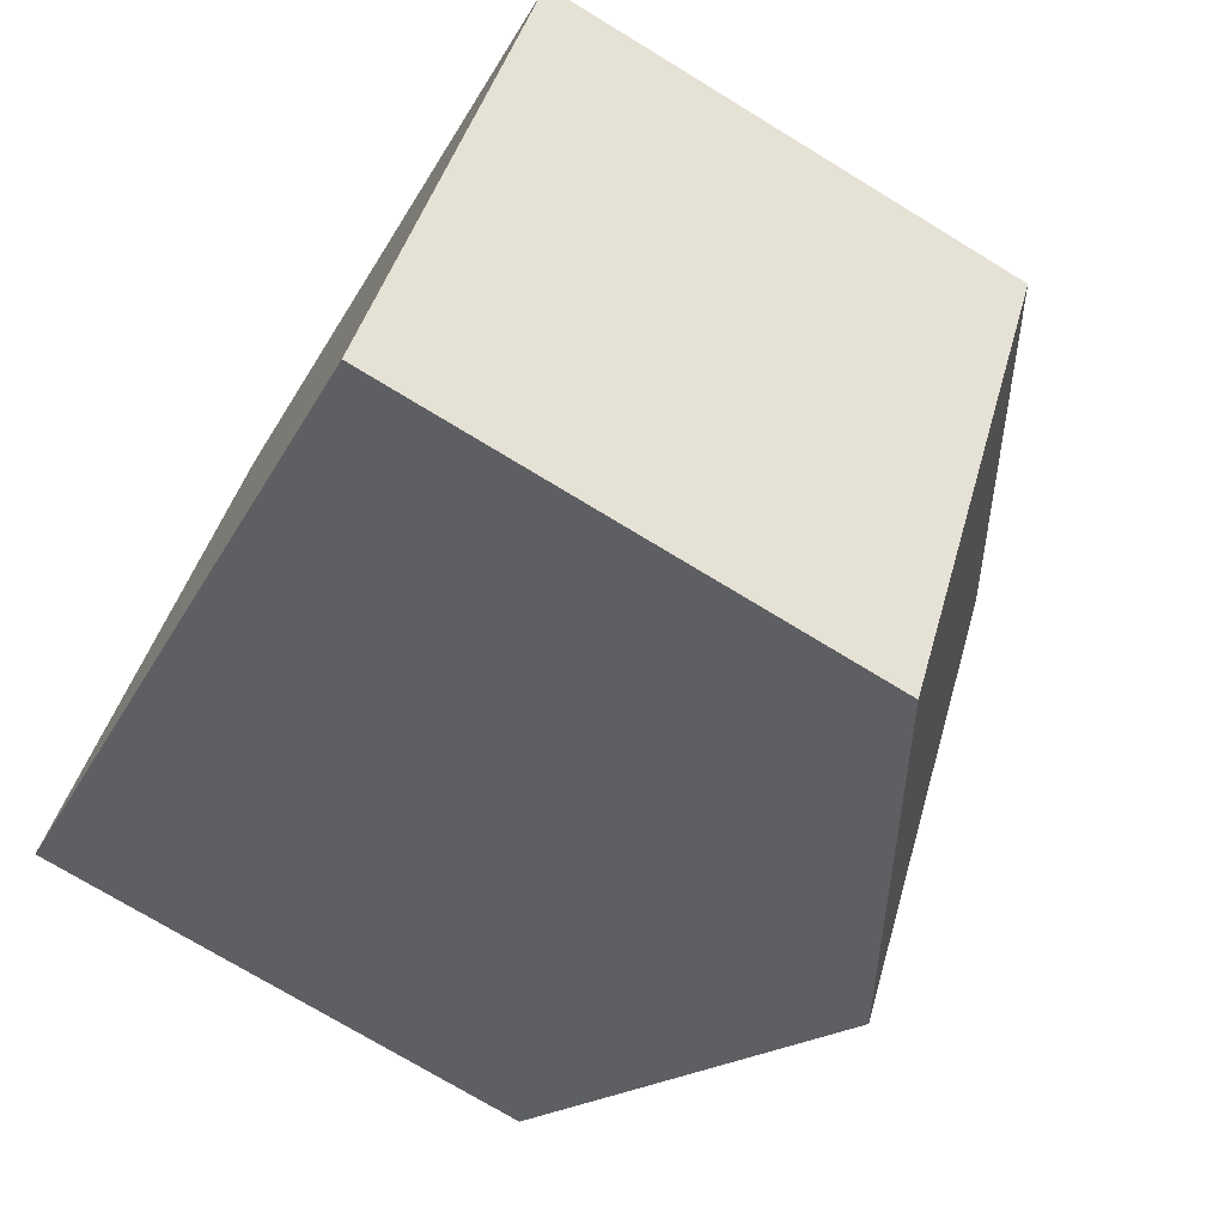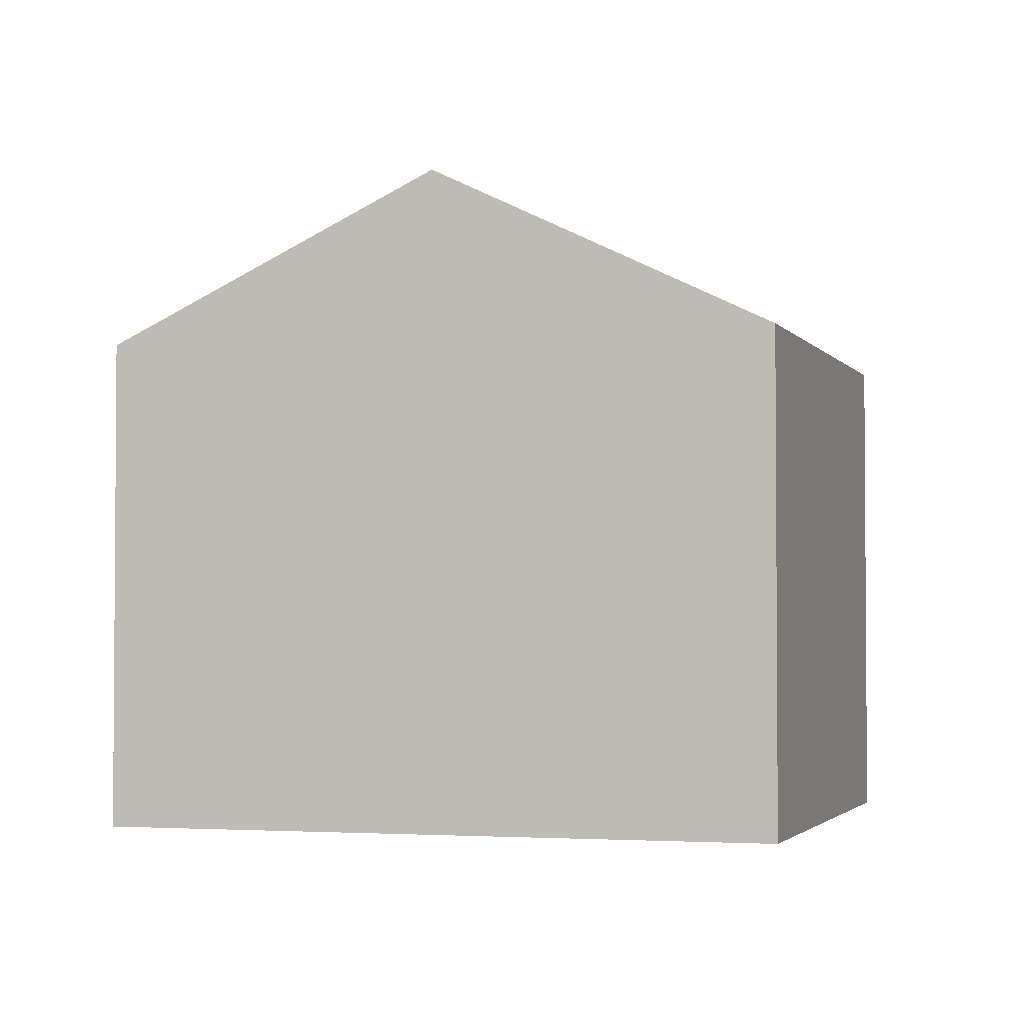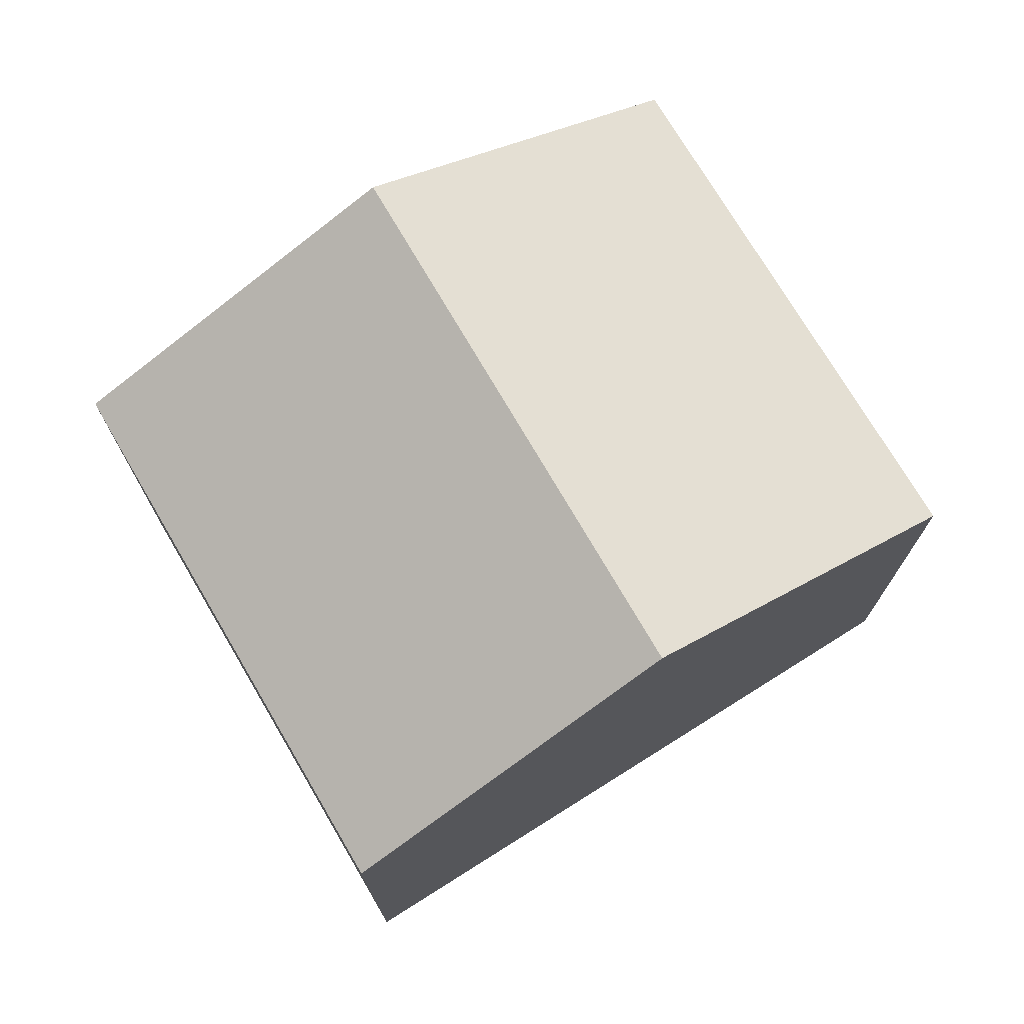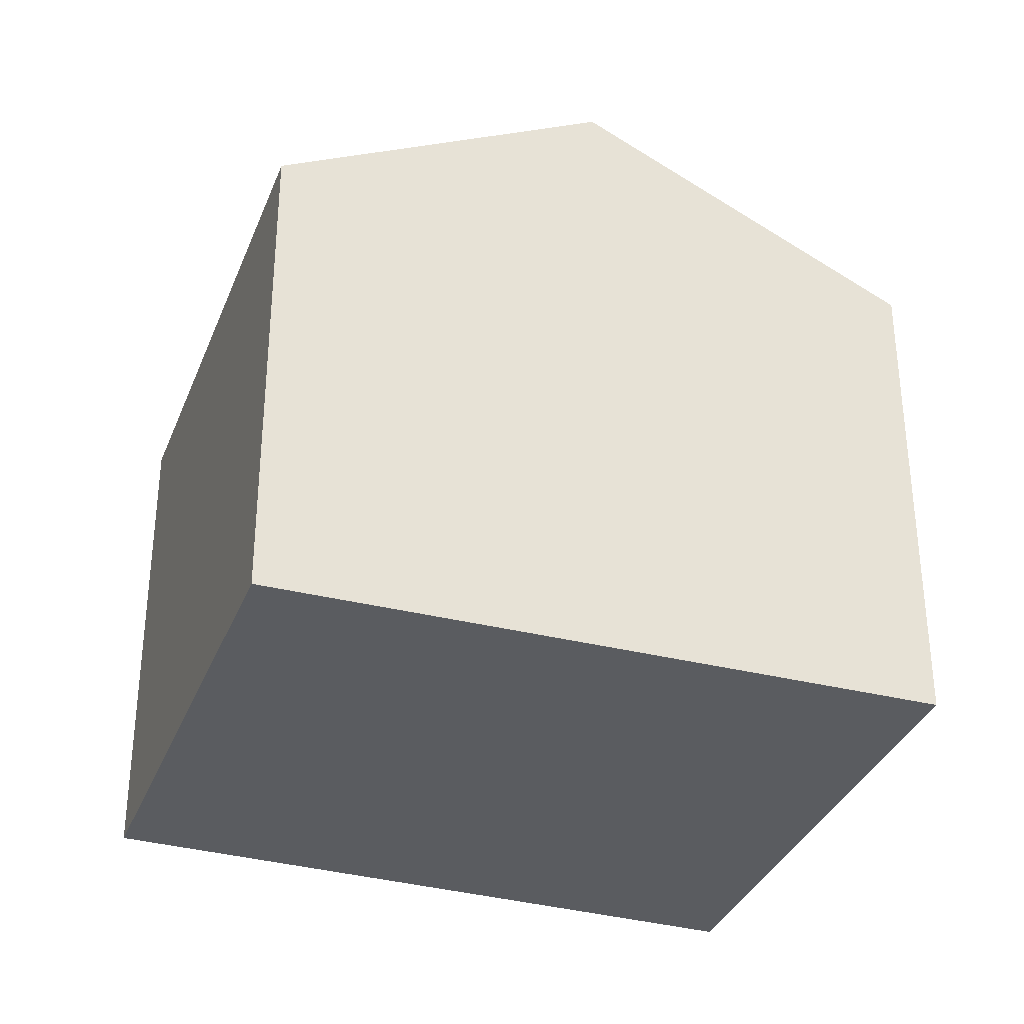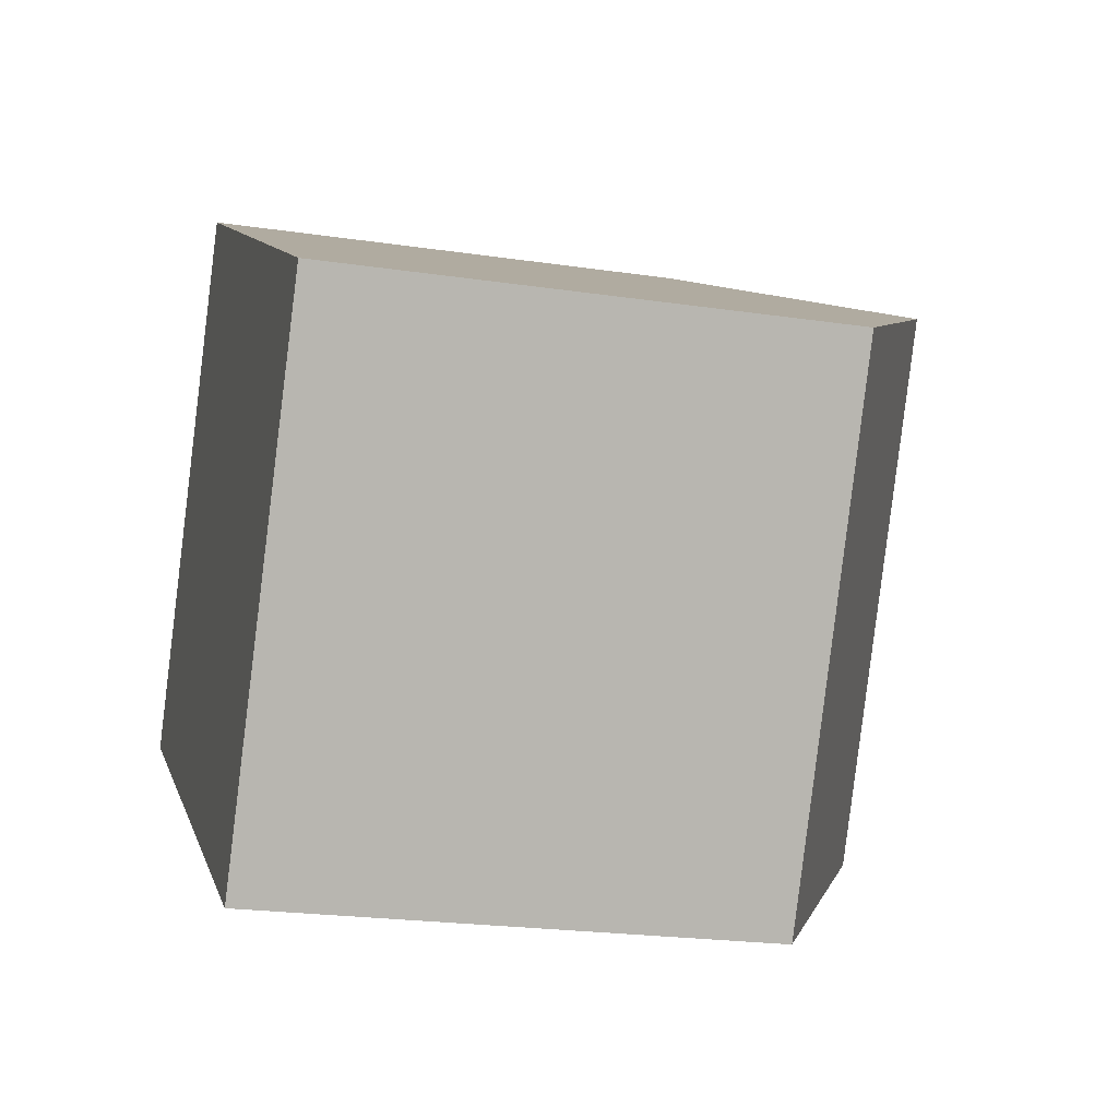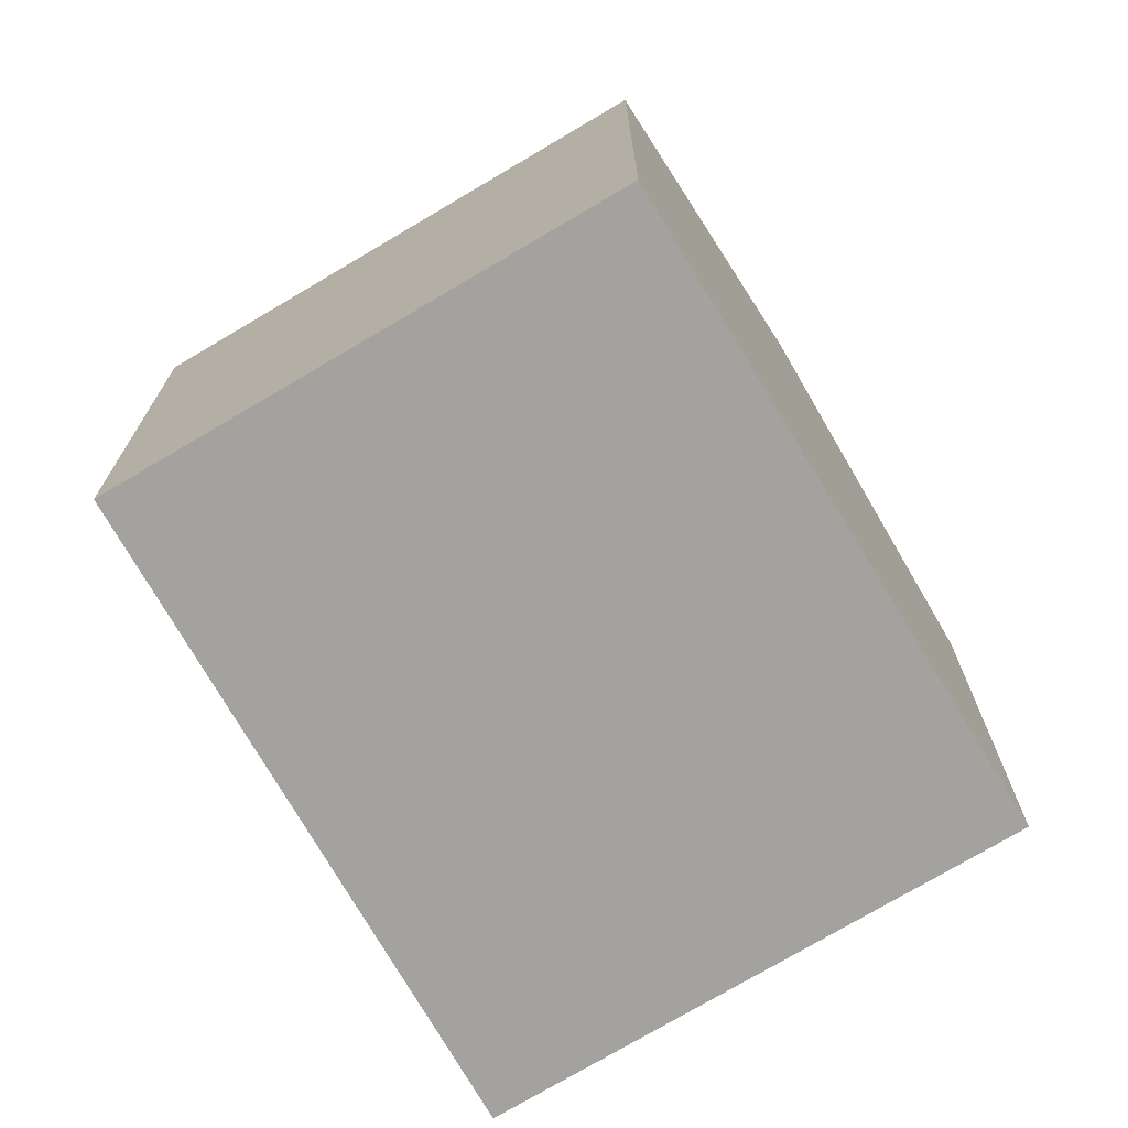
<metadata>
{"format":"obj","ext":"obj","renderer":"f3d","projection":"perspective","resolution":1024,"background":"white","views":[{"elev":-73.5,"azim":58.6,"up":"+Z"},{"elev":-2.6,"azim":46.8,"up":"+Y"},{"elev":74.8,"azim":-1.6,"up":"+Y"},{"elev":-33.9,"azim":-170.2,"up":"+Y"},{"elev":-21.9,"azim":75.4,"up":"+Z"},{"elev":-72.5,"azim":150.1,"up":"+Y"}]}
</metadata>
<code>
v  10.81 9.017 -5.919
v  15.46 9.057 2.729
v  15.64 8.956 2.622
v  10.27 11.96 5.799
v  5.446 11.96 -2.981
v  10.56 9.155 -5.781
v  0.085 8.973 0.154
v  4.726 11.57 -2.587
v  0 8.973 5.494e-16
v  4.918 8.973 8.958
v  0 0 0
v  4.918 -5.485e-16 8.958
v  0.085 -9.43e-18 0.154
v  10.27 -3.551e-16 5.799
v  15.46 -1.671e-16 2.729
v  15.64 -1.606e-16 2.622
v  10.81 3.624e-16 -5.919
v  10.56 3.54e-16 -5.781
v  4.726 1.584e-16 -2.587
v  5.446 1.825e-16 -2.981
g defaultobject
f 1 2 3
f 2 1 4
f 4 1 5
f 5 1 6
f 7 8 9
f 8 7 5
f 5 7 4
f 4 7 10
f 11 7 9
f 7 11 10
f 10 11 12
f 12 11 13
f 12 4 10
f 4 12 2
f 2 12 14
f 2 14 3
f 3 14 15
f 3 15 16
f 3 17 1
f 17 3 16
f 17 6 1
f 6 17 5
f 5 17 8
f 8 17 9
f 9 17 11
f 11 17 18
f 11 18 19
f 19 18 20
f 15 17 16
f 17 15 14
f 17 14 12
f 17 12 18
f 18 12 20
f 20 12 13
f 20 13 19
f 19 13 11

</code>
